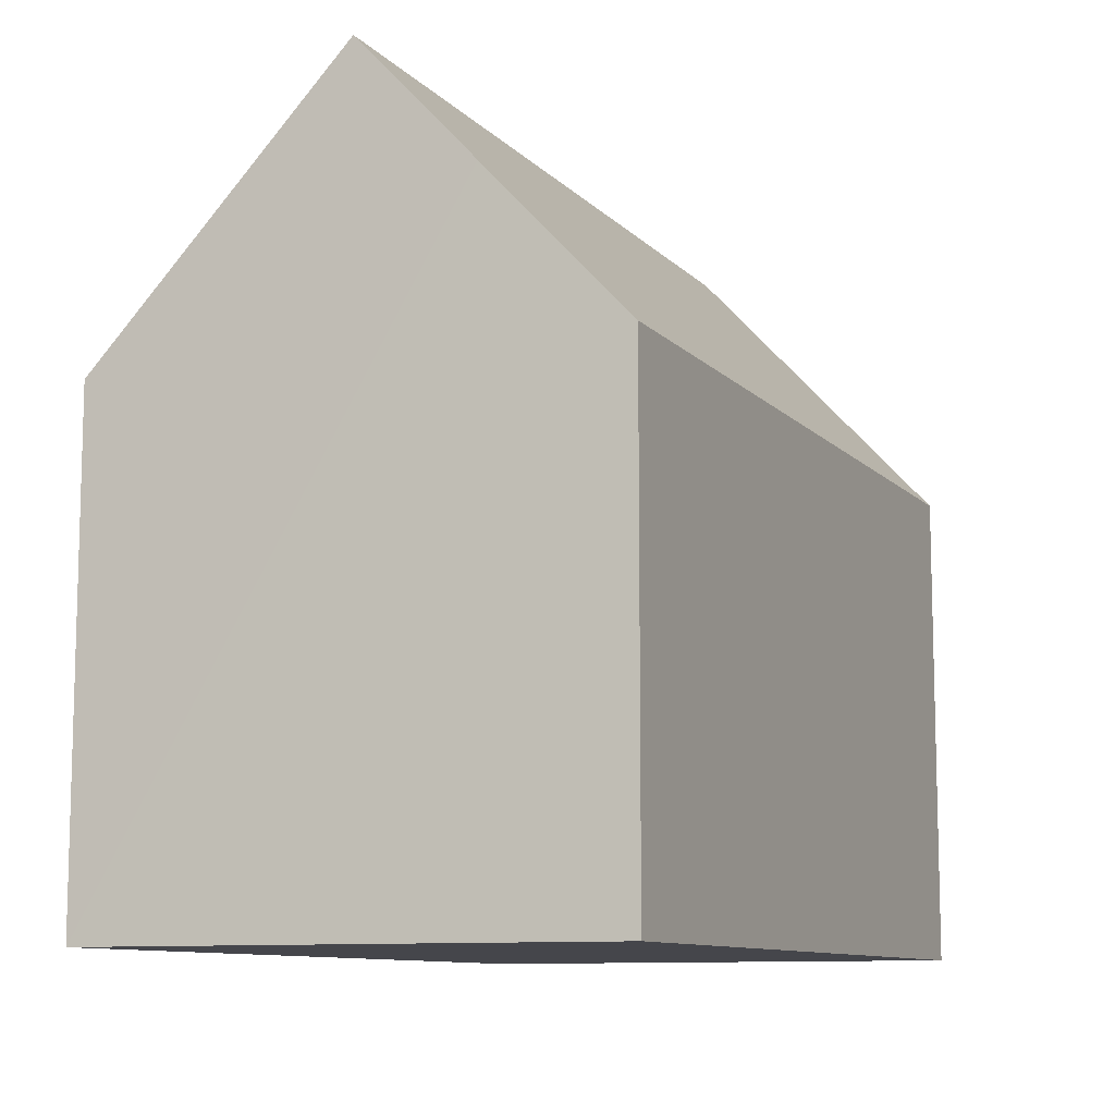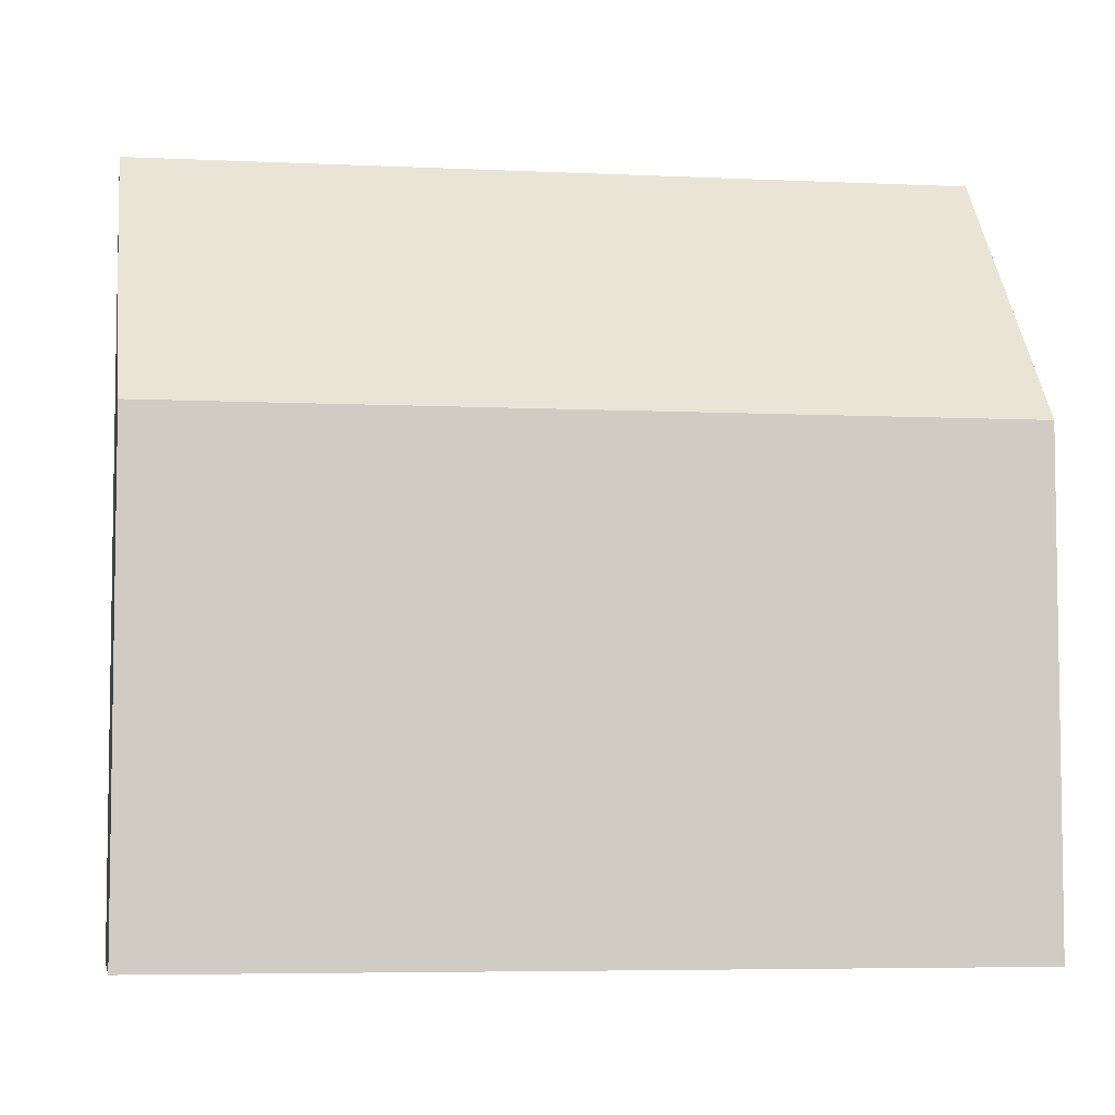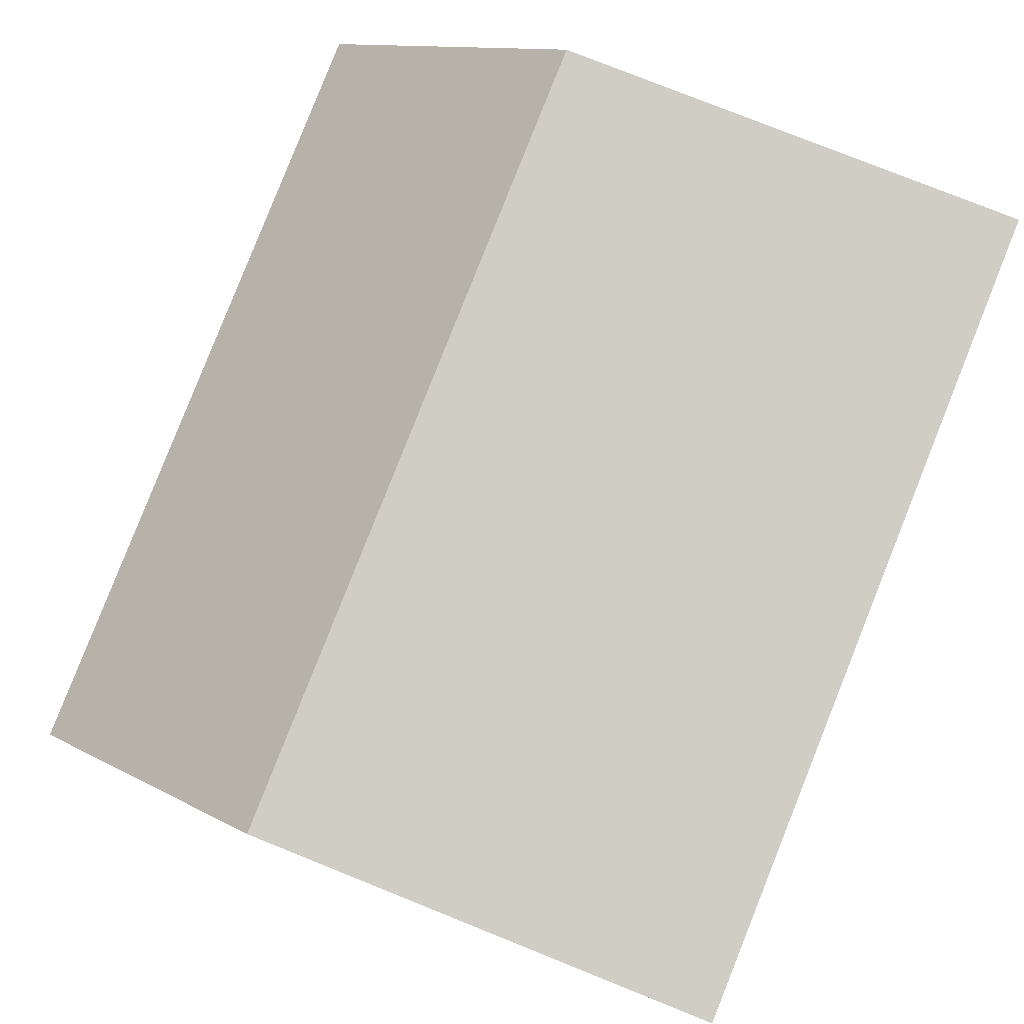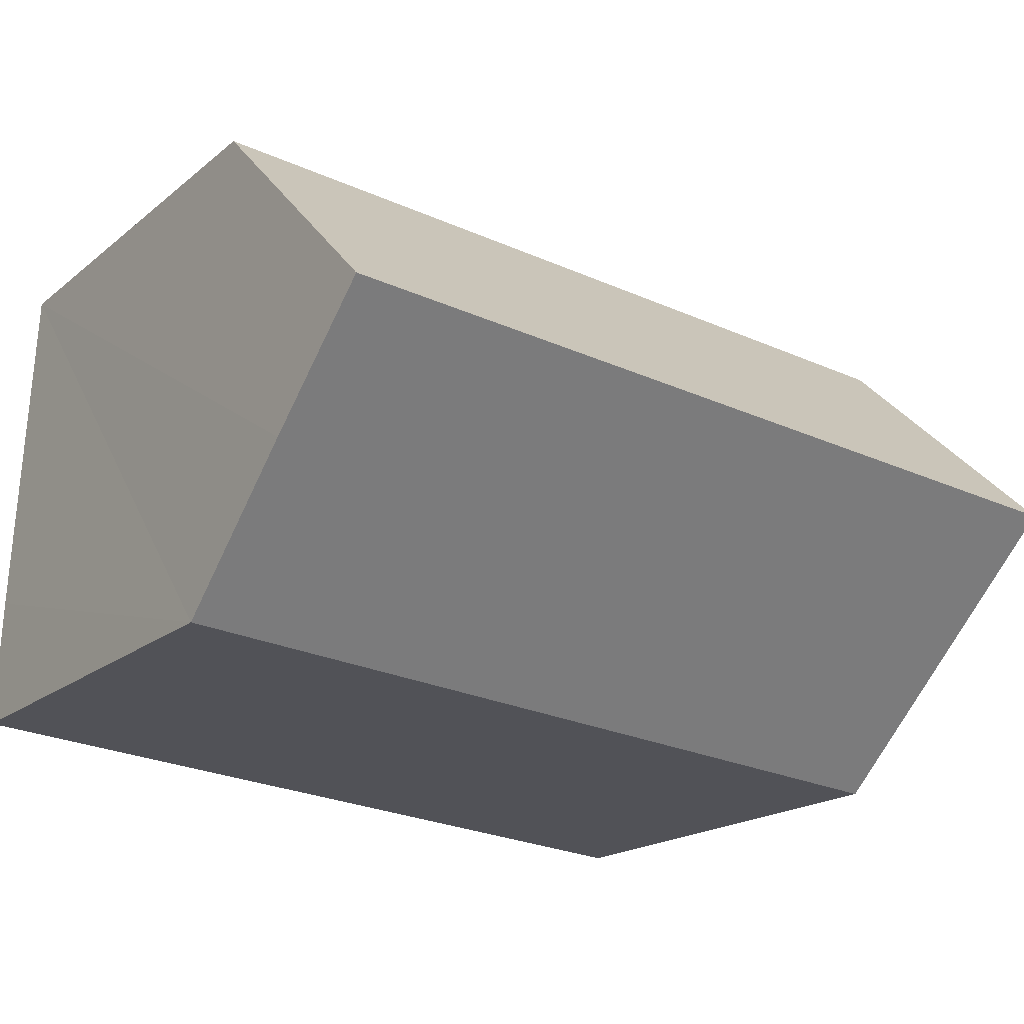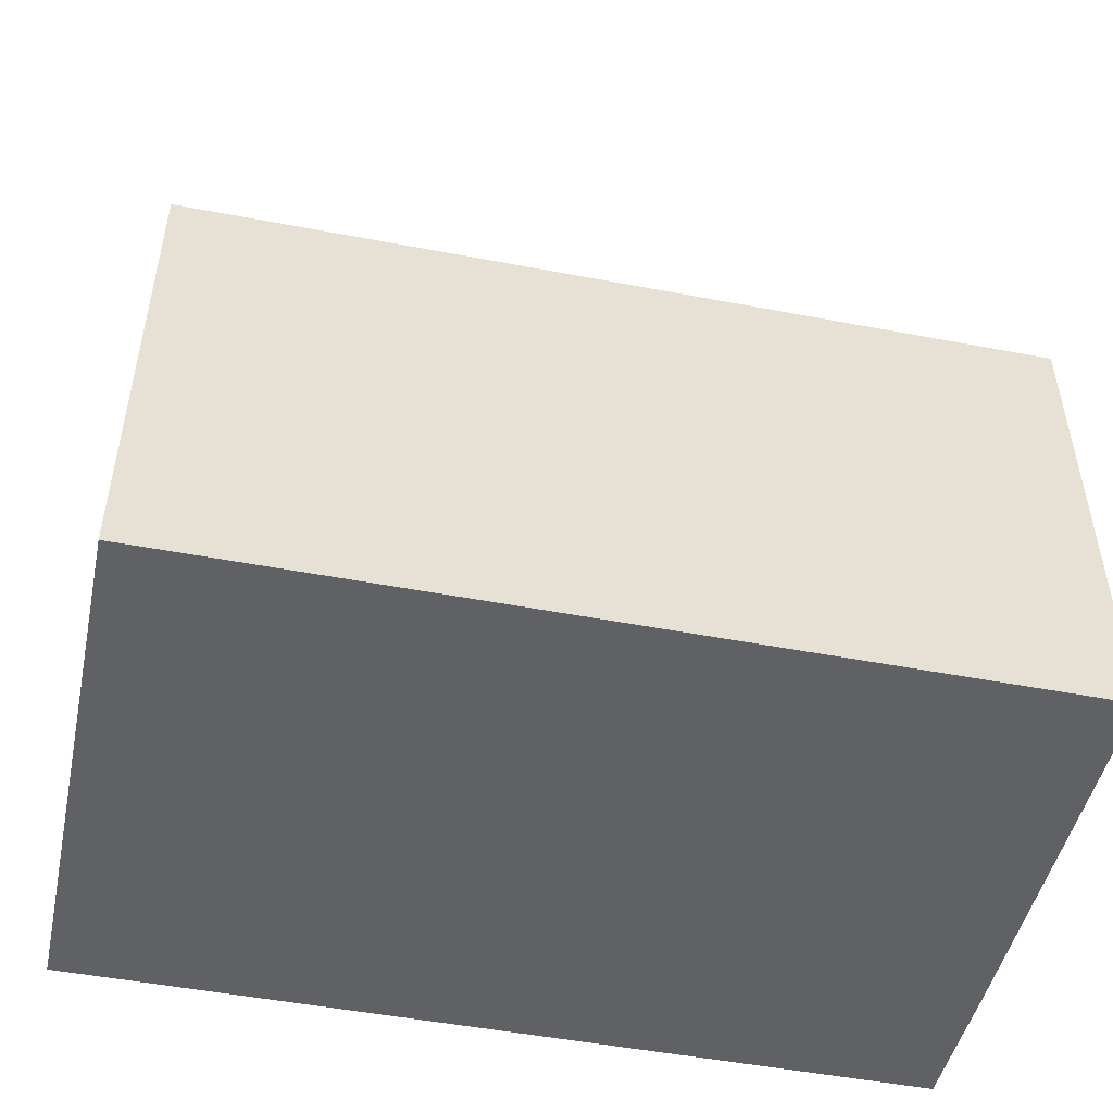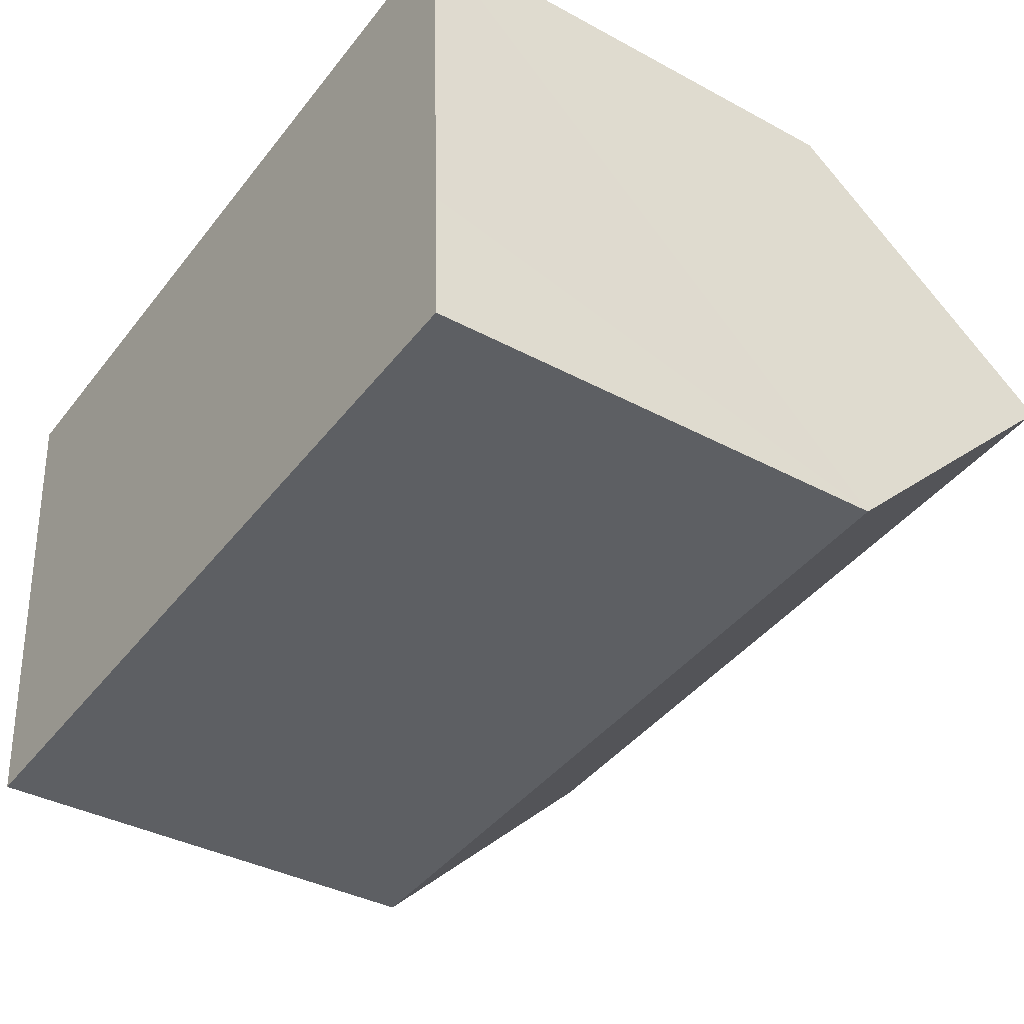
<metadata>
{"format":"obj","ext":"obj","renderer":"f3d","projection":"perspective","resolution":1024,"background":"white","views":[{"elev":-10.0,"azim":109.6,"up":"+Y"},{"elev":-5.6,"azim":167.4,"up":"+Y"},{"elev":78.9,"azim":-68.2,"up":"+Z"},{"elev":-18.9,"azim":145.8,"up":"+Z"},{"elev":-50.2,"azim":-16.3,"up":"+Y"},{"elev":-37.0,"azim":55.1,"up":"+Z"}]}
</metadata>
<code>
v  0.894 10.59 -11.1
v  18.82 13.88 -6.64
v  18.93 10.6 -9.669
v  18.71 16.61 -4.112
v  0.447 16.61 -5.545
v  0.535 15.42 -6.64
v  18.47 11.12 0.969
v  18.34 10.6 1.439
v  18.45 10.6 1.448
v  0 10.6 6.489e-16
v  0.036 11.08 -0.444
v  18.6 14.06 -1.753
v  18.45 -8.866e-17 1.448
v  18.6 1.073e-16 -1.753
v  18.82 4.066e-16 -6.64
v  18.93 5.921e-16 -9.669
v  18.47 -5.933e-17 0.969
v  18.71 2.518e-16 -4.112
v  0.894 6.794e-16 -11.1
v  0.535 4.066e-16 -6.64
v  0 0 0
v  0.447 3.395e-16 -5.545
v  0.036 2.719e-17 -0.444
v  18.34 -8.811e-17 1.439
g defaultobject
f 1 2 3
f 2 1 4
f 4 1 5
f 5 1 6
f 7 8 9
f 8 7 10
f 10 7 11
f 11 7 12
f 11 12 5
f 5 12 4
f 12 2 4
f 2 12 7
f 2 7 9
f 2 9 13
f 2 13 3
f 3 13 14
f 3 14 15
f 3 15 16
f 14 13 17
f 15 14 18
f 16 1 3
f 1 16 19
f 6 11 5
f 11 6 1
f 11 1 19
f 11 19 10
f 10 19 20
f 10 20 21
f 21 20 22
f 21 22 23
f 21 8 10
f 8 21 24
f 8 24 9
f 9 24 13
f 16 20 19
f 20 16 15
f 20 15 18
f 20 18 22
f 22 18 23
f 23 18 14
f 23 14 17
f 23 17 21
f 21 17 24
f 24 17 13

</code>
